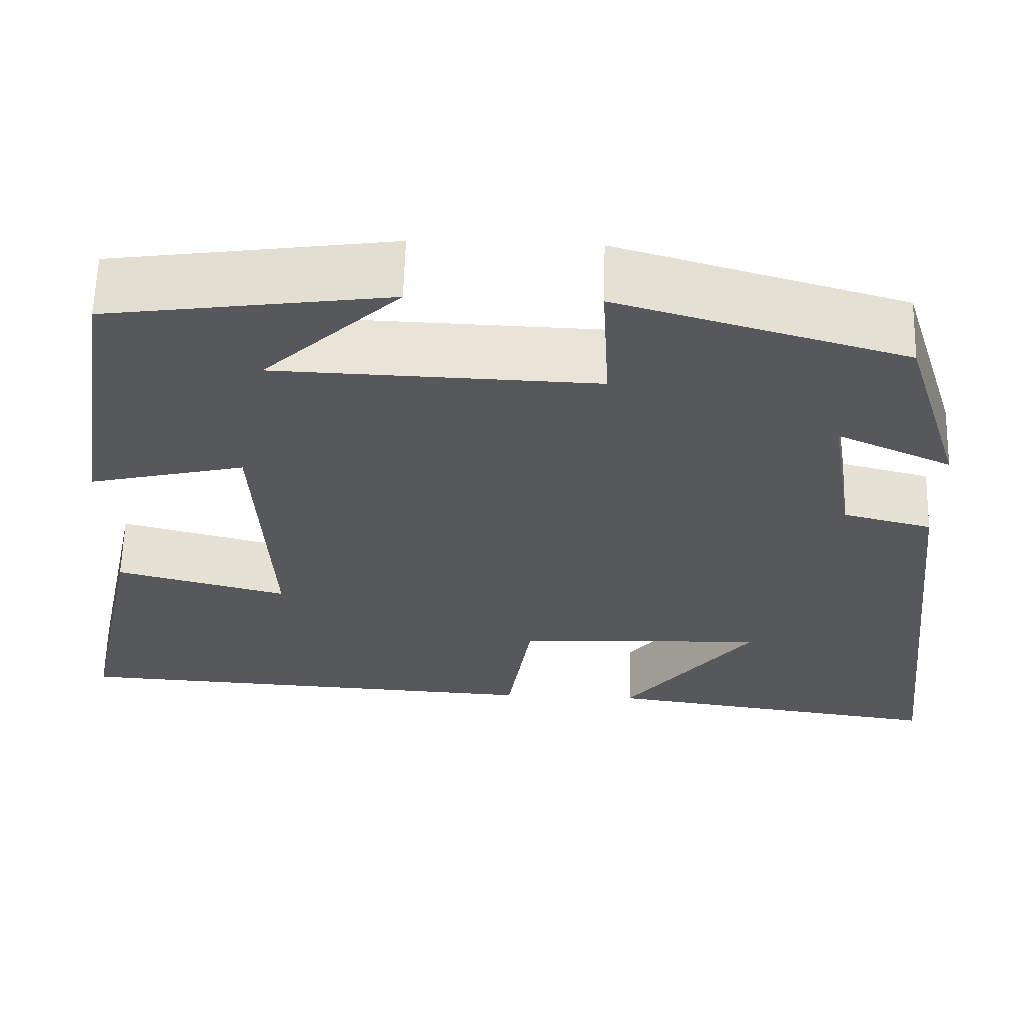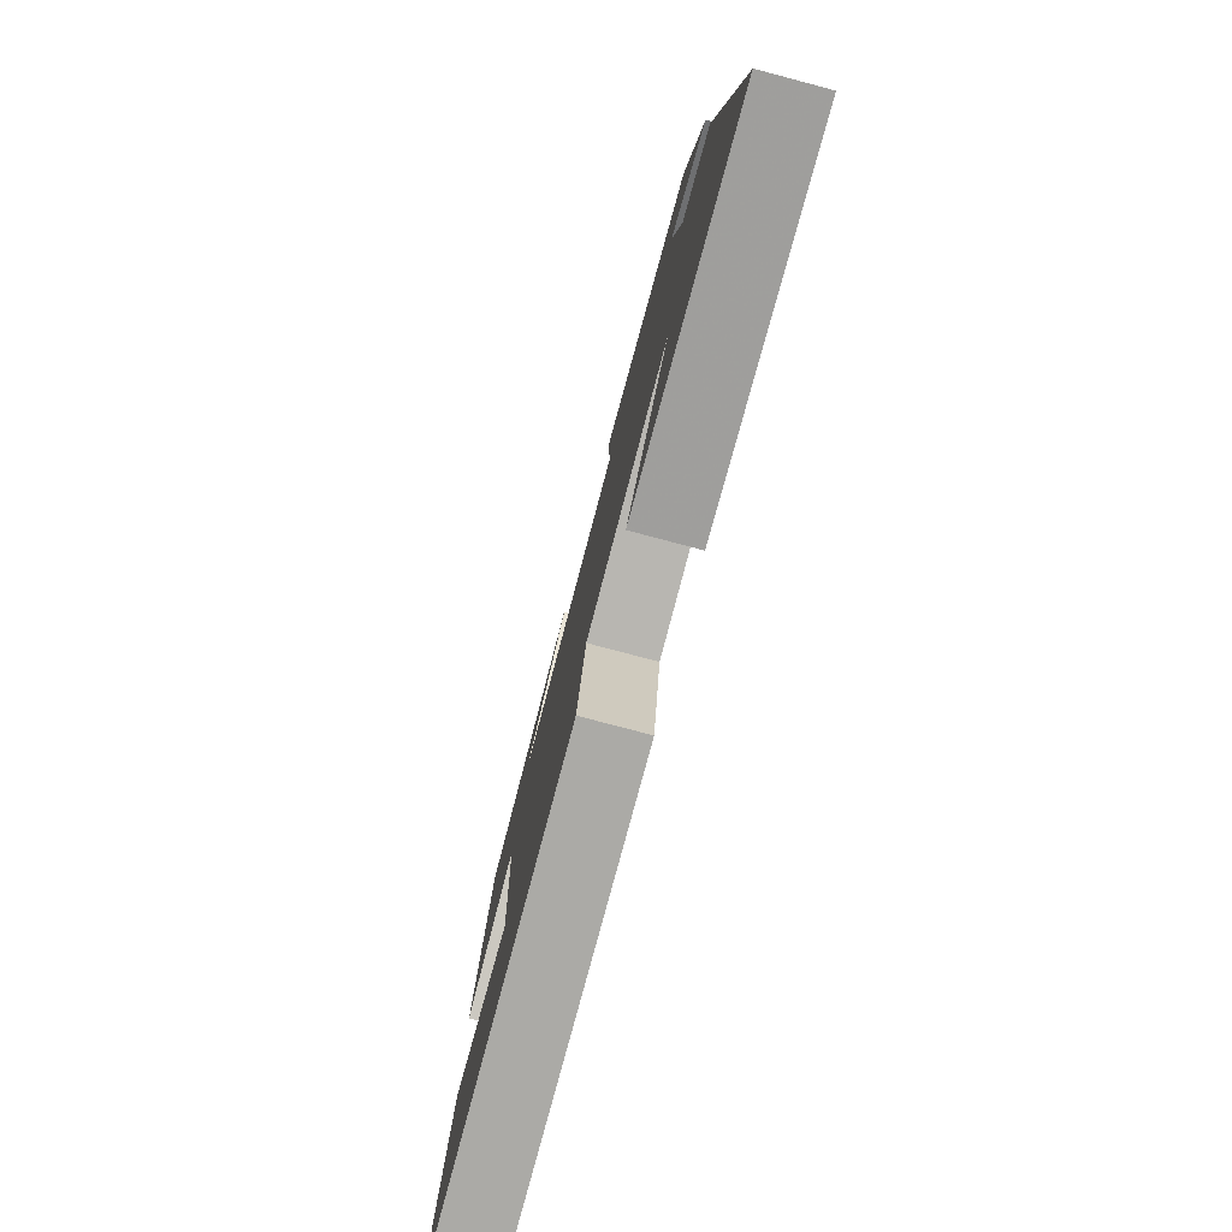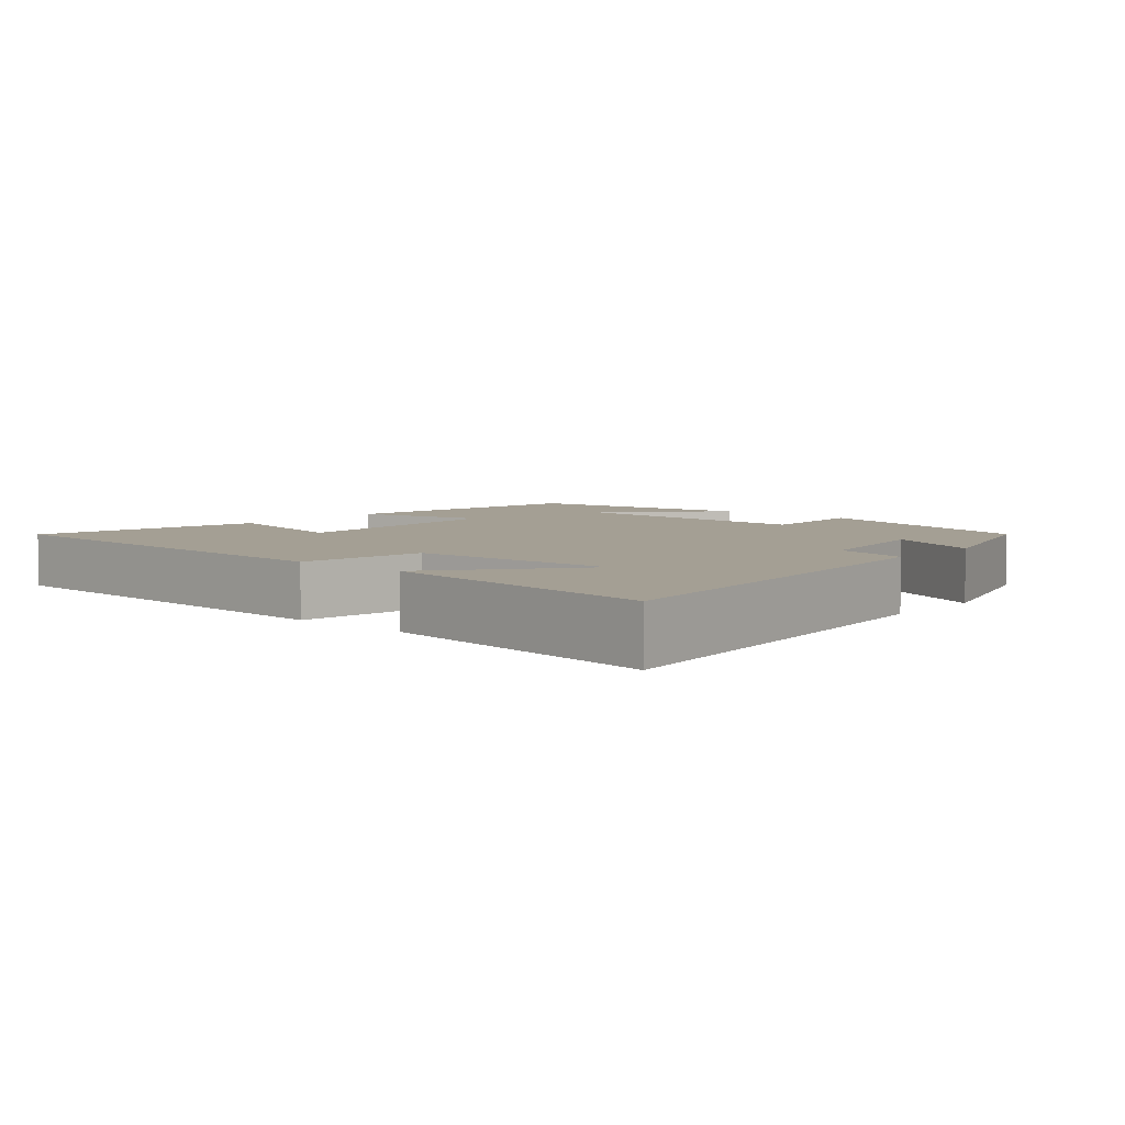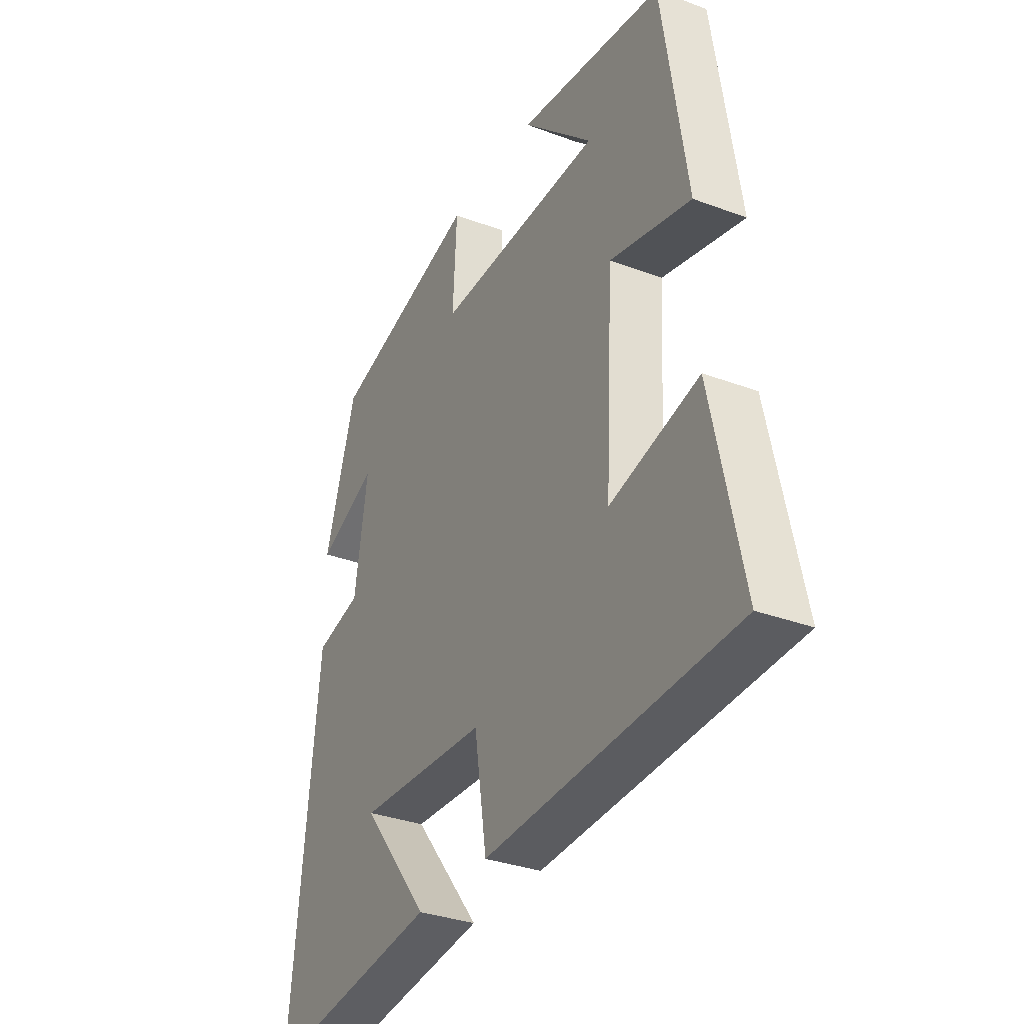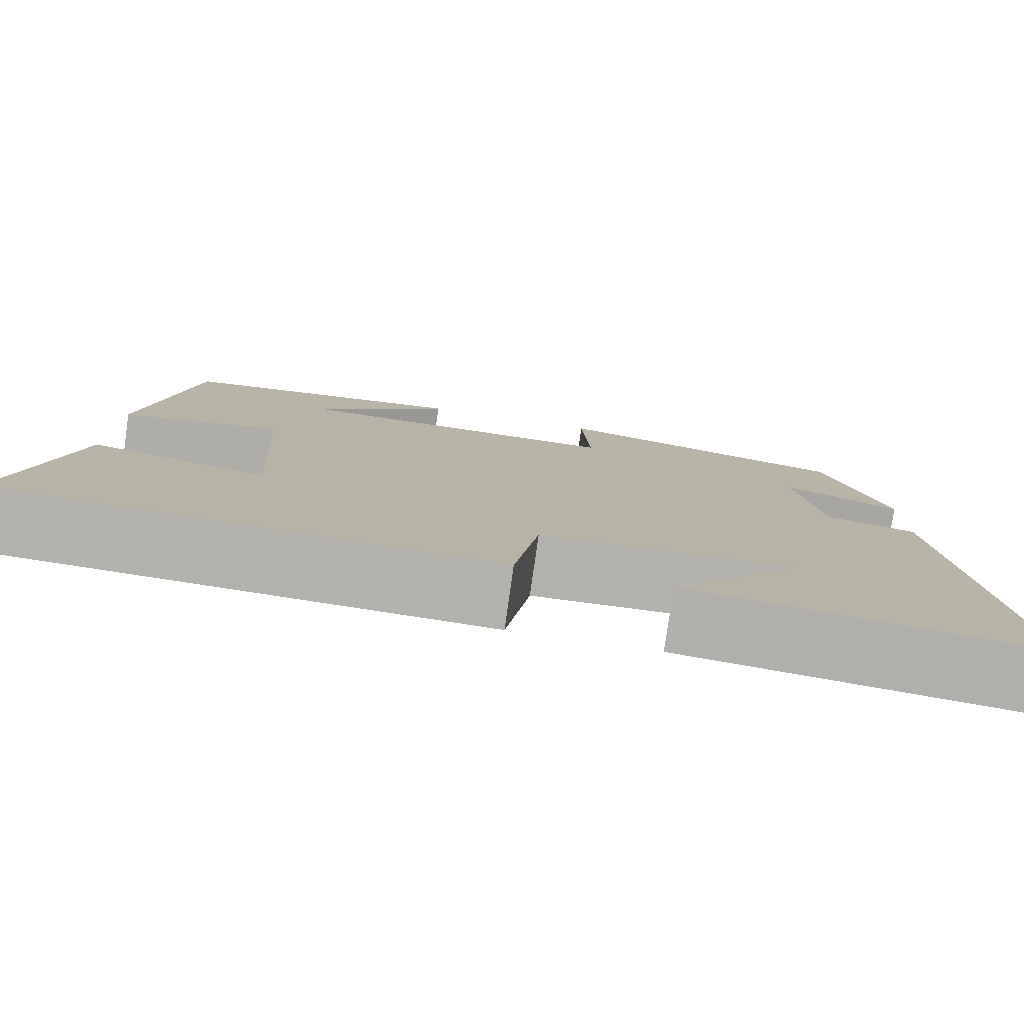
<metadata>
{"format":"obj","ext":"obj","renderer":"f3d","projection":"perspective","resolution":1024,"background":"white","views":[{"elev":61.6,"azim":-178.5,"up":"+Z"},{"elev":-78.8,"azim":-104.8,"up":"+Z"},{"elev":5.5,"azim":-139.0,"up":"+Y"},{"elev":-32.6,"azim":62.5,"up":"+Z"},{"elev":-79.1,"azim":172.0,"up":"+Z"}]}
</metadata>
<code>
v -0.563 0.07 -0.554
v -0.5 0.07 0.024
v -0.396 0.07 0.05
v -0.366 0.07 0.236
v -0.5 0.07 0.176
v -0.429 0.07 0.404
v -0.093 0.07 0.5
v -0.102 0.07 0.337
v 0.274 0.07 0.349
v 0.115 0.07 0.5
v 0.444 0.07 0.454
v 0.5 0.07 0.089
v 0.317 0.07 0.132
v 0.299 0.07 -0.198
v 0.5 0.07 -0.147
v 0.569 0.07 -0.47
v 0.006 0.07 -0.5
v -0.022 0.07 -0.322
v -0.314 0.07 -0.308
v -0.162 0.07 -0.5
v -0.563 0 -0.554
v -0.5 0 0.024
v -0.396 0 0.05
v -0.366 0 0.236
v -0.5 0 0.176
v -0.429 0 0.404
v -0.093 0 0.5
v -0.102 0 0.337
v 0.274 0 0.349
v 0.115 0 0.5
v 0.444 0 0.454
v 0.5 0 0.089
v 0.317 0 0.132
v 0.299 0 -0.198
v 0.5 0 -0.147
v 0.569 0 -0.47
v 0.006 0 -0.5
v -0.022 0 -0.322
v -0.314 0 -0.308
v -0.162 0 -0.5
f 19 20 1
f 15 16 17 18
f 14 15 18
f 13 14 18 19
f 11 12 13
f 11 13 19
f 9 10 11
f 9 11 19 1
f 6 7 8
f 4 5 6
f 4 6 8
f 3 4 8 9
f 1 2 3
f 1 3 9
f 21 40 39
f 38 37 36 35
f 38 35 34
f 39 38 34 33
f 33 32 31
f 39 33 31
f 31 30 29
f 21 39 31 29
f 28 27 26
f 26 25 24
f 28 26 24
f 29 28 24 23
f 23 22 21
f 29 23 21
f 1 21 22 2
f 2 22 23 3
f 3 23 24 4
f 4 24 25 5
f 5 25 26 6
f 6 26 27 7
f 7 27 28 8
f 8 28 29 9
f 9 29 30 10
f 10 30 31 11
f 11 31 32 12
f 12 32 33 13
f 13 33 34 14
f 14 34 35 15
f 15 35 36 16
f 16 36 37 17
f 17 37 38 18
f 18 38 39 19
f 19 39 40 20
f 20 40 21 1

</code>
